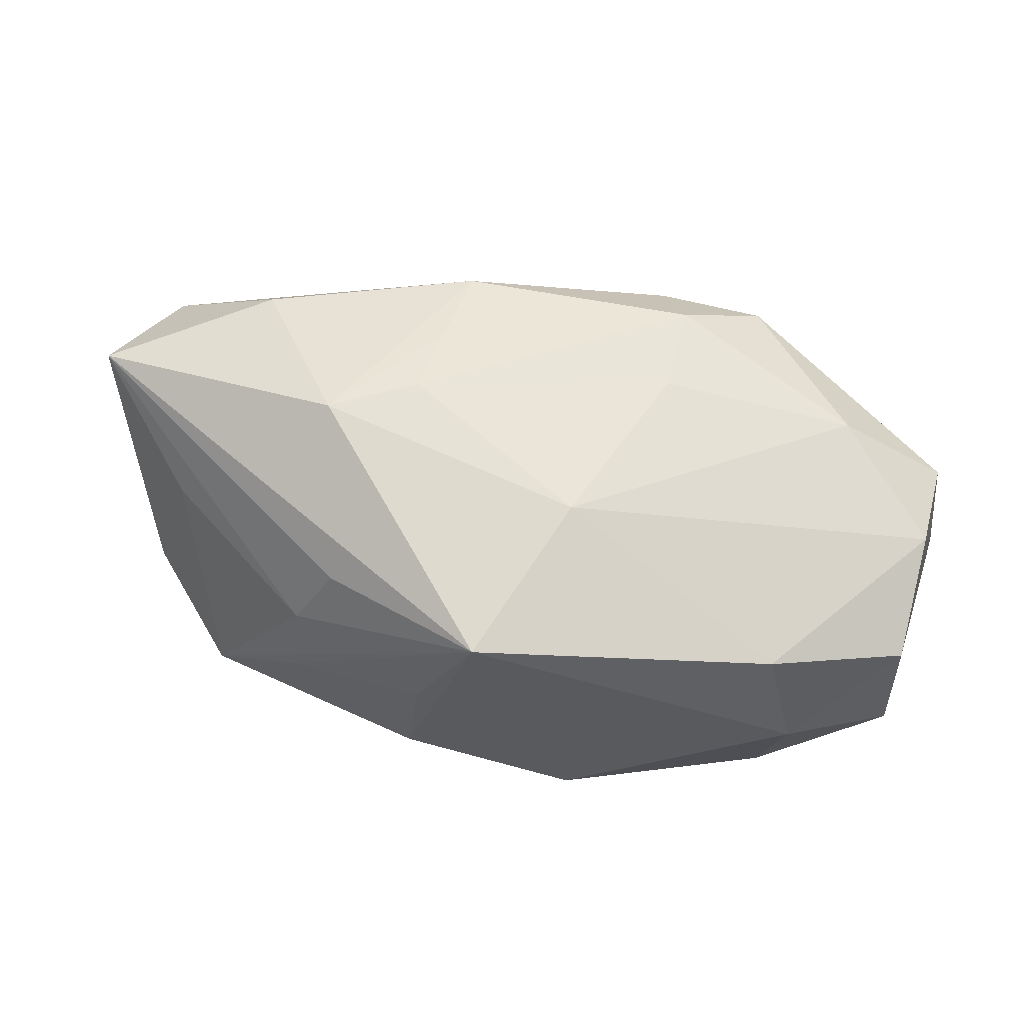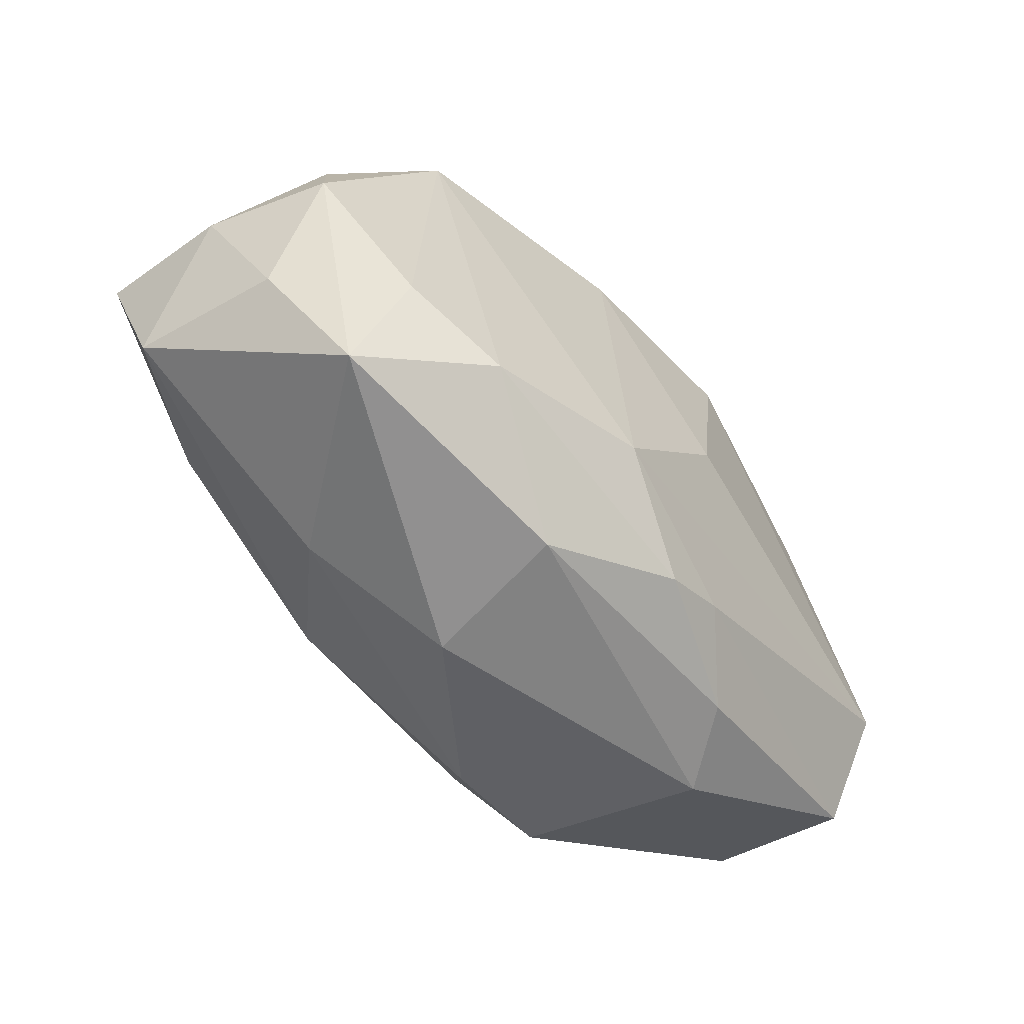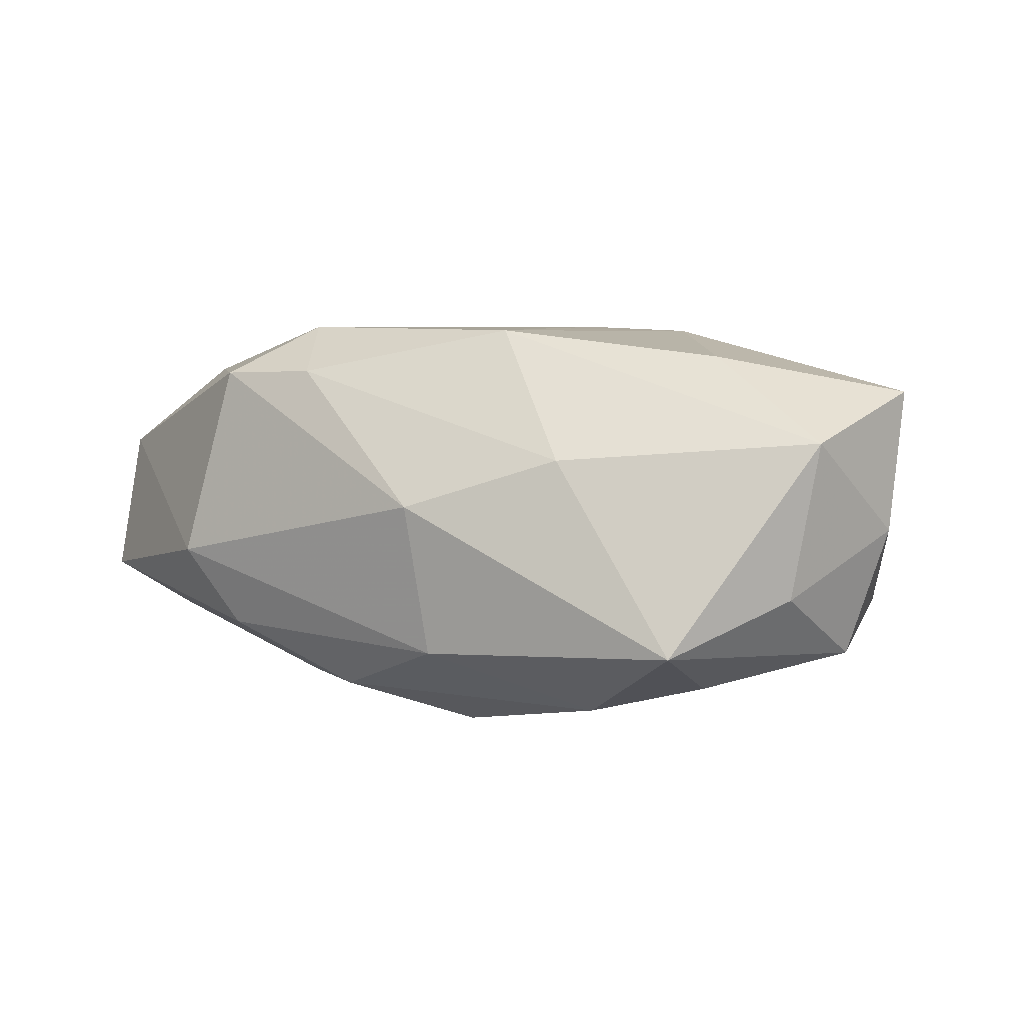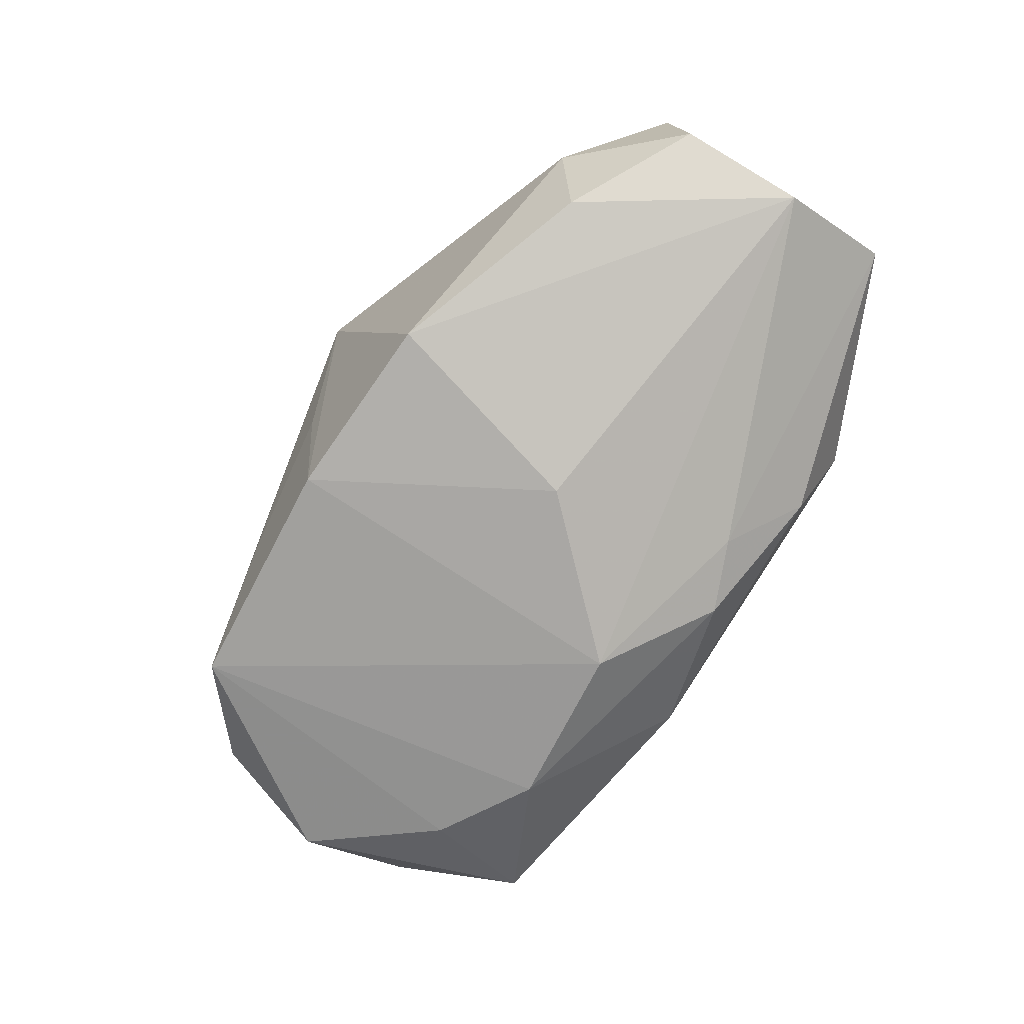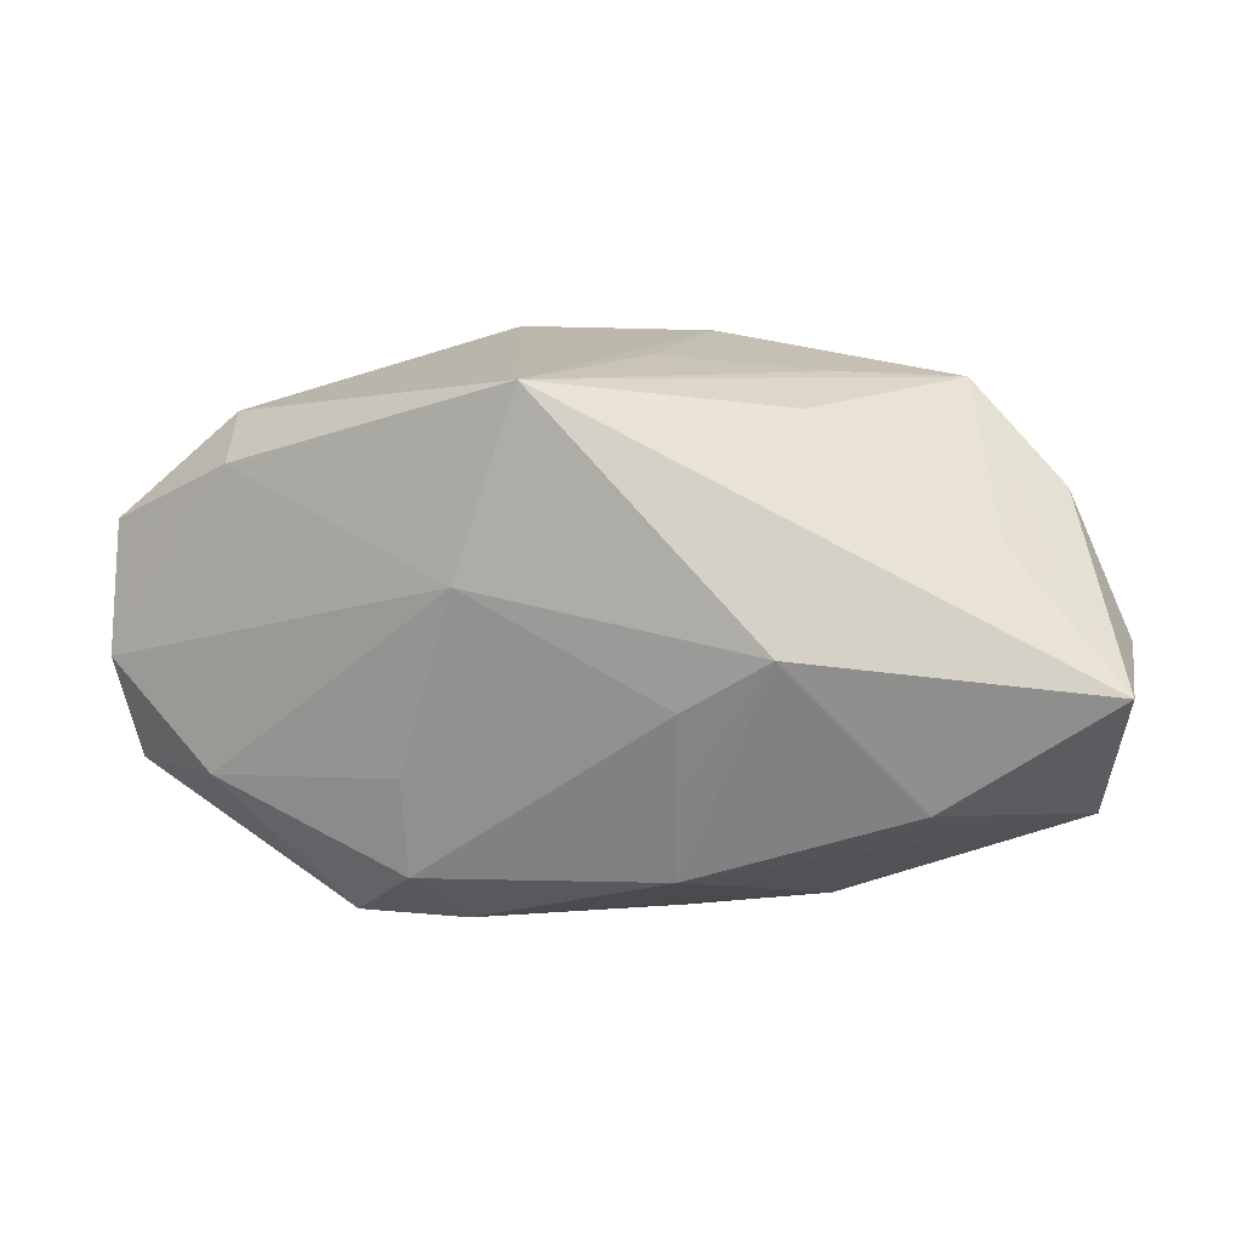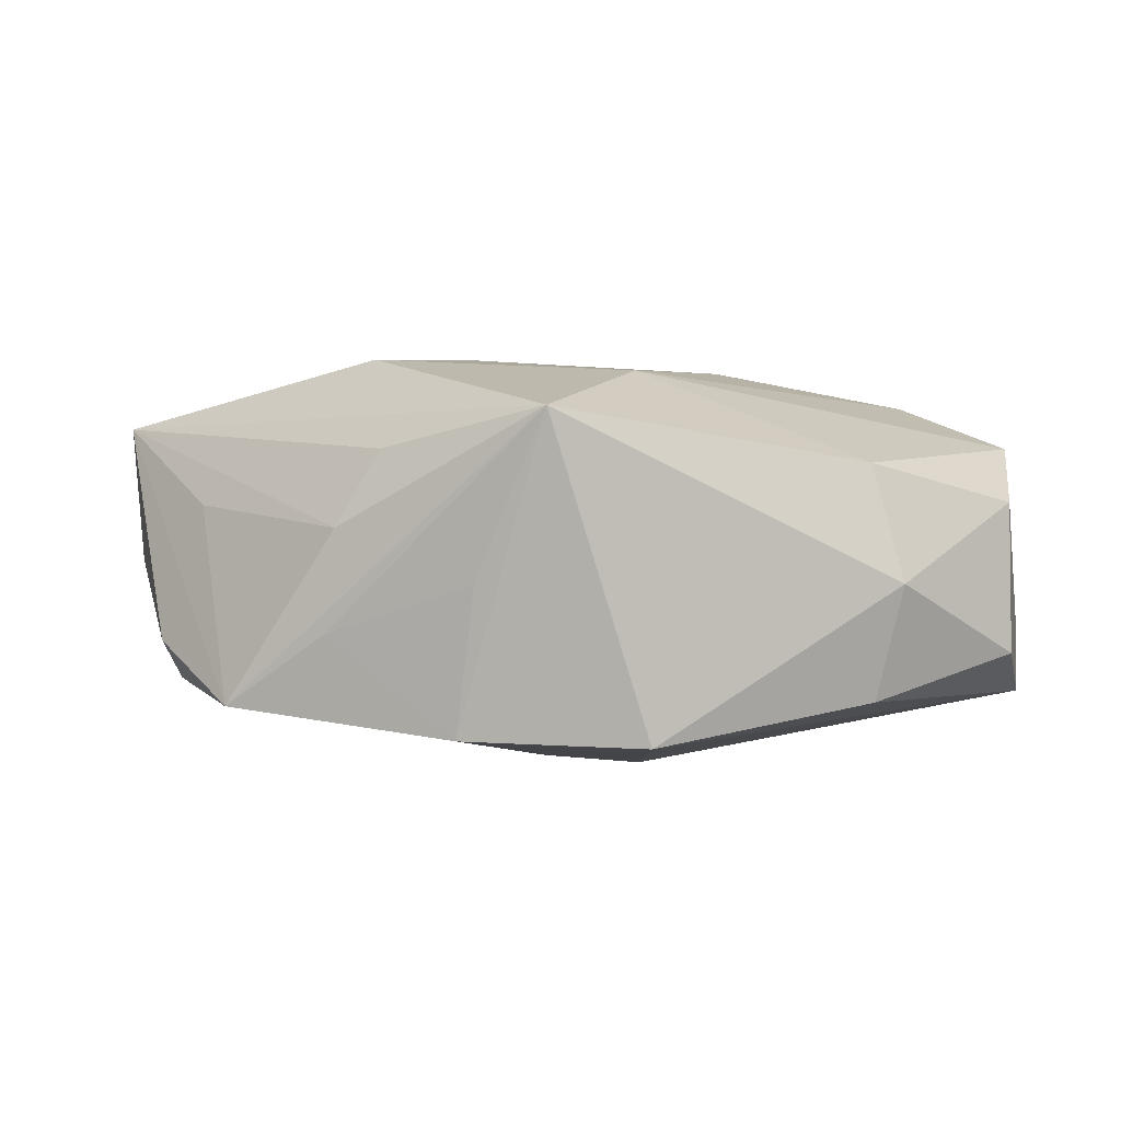
<metadata>
{"format":"obj","ext":"obj","renderer":"f3d","projection":"perspective","resolution":1024,"background":"white","views":[{"elev":52.5,"azim":-160.3,"up":"+Z"},{"elev":-54.2,"azim":131.9,"up":"+Y"},{"elev":5.0,"azim":37.1,"up":"+Z"},{"elev":-77.4,"azim":-121.1,"up":"+Z"},{"elev":25.8,"azim":13.3,"up":"+Y"},{"elev":-2.2,"azim":-165.9,"up":"+Z"}]}
</metadata>
<code>
v -0.007498 0.01302 -0.01067
v 0.02496 -0.004975 -0.003289
v -0.002322 -0.01198 -0.009893
v 0.00372 -0.007265 -0.01215
v 0.004877 -0.0152 0.001717
v 0.003382 0.01374 -0.01033
v 0.001918 0.01524 -0.00173
v 0.006377 -0.002306 0.01223
v 0.00638 -0.007352 0.01207
v -0.006461 -0.01039 -0.009676
v 0.00787 0.01362 0.00595
v 0.01342 -0.008118 -0.01045
v 0.02722 0.002702 0.0002749
v 0.01034 0.01421 0.001512
v -0.01346 -0.01513 -0.001946
v 0.006352 0.002268 0.01234
v 0.01922 -0.004984 -0.00897
v 0.0209 -0.0115 -0.006262
v -0.02087 0.01016 -0.001721
v 0.01098 0.005546 0.01208
v -0.007553 -0.008891 0.01234
v -0.01906 0.008603 -0.008179
v -0.02574 -0.001158 0.006466
v 0.02761 0.003659 0.008448
v 0.01096 0.01413 -0.004432
v -0.004128 0.0006342 -0.01208
v -0.02624 0.005279 0.002927
v -0.02624 -0.002802 -0.007706
v -0.02624 0.004385 -0.005482
v -0.005182 -0.01264 0.009564
v -0.002584 0.01689 0.007774
v 0.02064 0.008717 0.003291
v -0.008024 -0.003496 0.01174
v -0.01922 -0.005898 0.009485
v -0.01906 0.009895 0.004913
v -0.0253 -0.008289 0.004494
v 0.005667 -0.014 -0.007033
v -0.005287 0.00701 0.01074
v 0.02504 0.001683 -0.00709
v -0.01145 -0.01311 0.009409
v 0.01317 -0.01148 0.004575
v 0.01739 0.01292 -0.00852
v 0.02321 0.008713 -0.004752
v -0.0103 -0.0138 -0.006506
v 0.0264 -0.004293 0.005671
v 0.01862 -0.002796 0.01052
v -0.026 -0.009577 -0.004093
f 1 26 28
f 28 26 4
f 31 1 19
f 43 39 42
f 42 25 31
f 43 42 24
f 24 42 32
f 31 25 7
f 36 23 47
f 47 44 15
f 15 36 47
f 40 36 15
f 5 40 15
f 30 40 5
f 21 30 9
f 40 30 21
f 10 44 47
f 47 28 10
f 10 28 4
f 31 19 35
f 35 38 31
f 23 38 35
f 1 28 22
f 22 19 1
f 14 42 31
f 32 42 14
f 14 24 32
f 13 39 43
f 43 24 13
f 20 24 31
f 20 38 16
f 31 38 20
f 25 42 6
f 6 7 25
f 6 26 1
f 6 1 31
f 31 7 6
f 4 26 6
f 6 42 4
f 23 36 34
f 34 36 40
f 40 21 34
f 34 38 23
f 3 10 4
f 44 10 3
f 23 35 27
f 27 35 19
f 47 23 27
f 27 28 47
f 37 18 5
f 5 15 37
f 37 15 44
f 44 3 37
f 4 42 12
f 12 3 4
f 18 37 12
f 12 37 3
f 5 18 41
f 41 30 5
f 9 30 41
f 31 24 11
f 11 14 31
f 24 14 11
f 45 13 24
f 45 41 18
f 9 41 45
f 8 20 16
f 9 20 8
f 16 21 8
f 8 21 9
f 38 34 33
f 33 34 21
f 16 38 33
f 33 21 16
f 19 22 29
f 29 27 19
f 29 22 28
f 28 27 29
f 39 18 17
f 18 12 17
f 17 42 39
f 17 12 42
f 39 13 2
f 13 45 2
f 2 18 39
f 2 45 18
f 9 45 46
f 46 45 24
f 46 20 9
f 24 20 46

</code>
